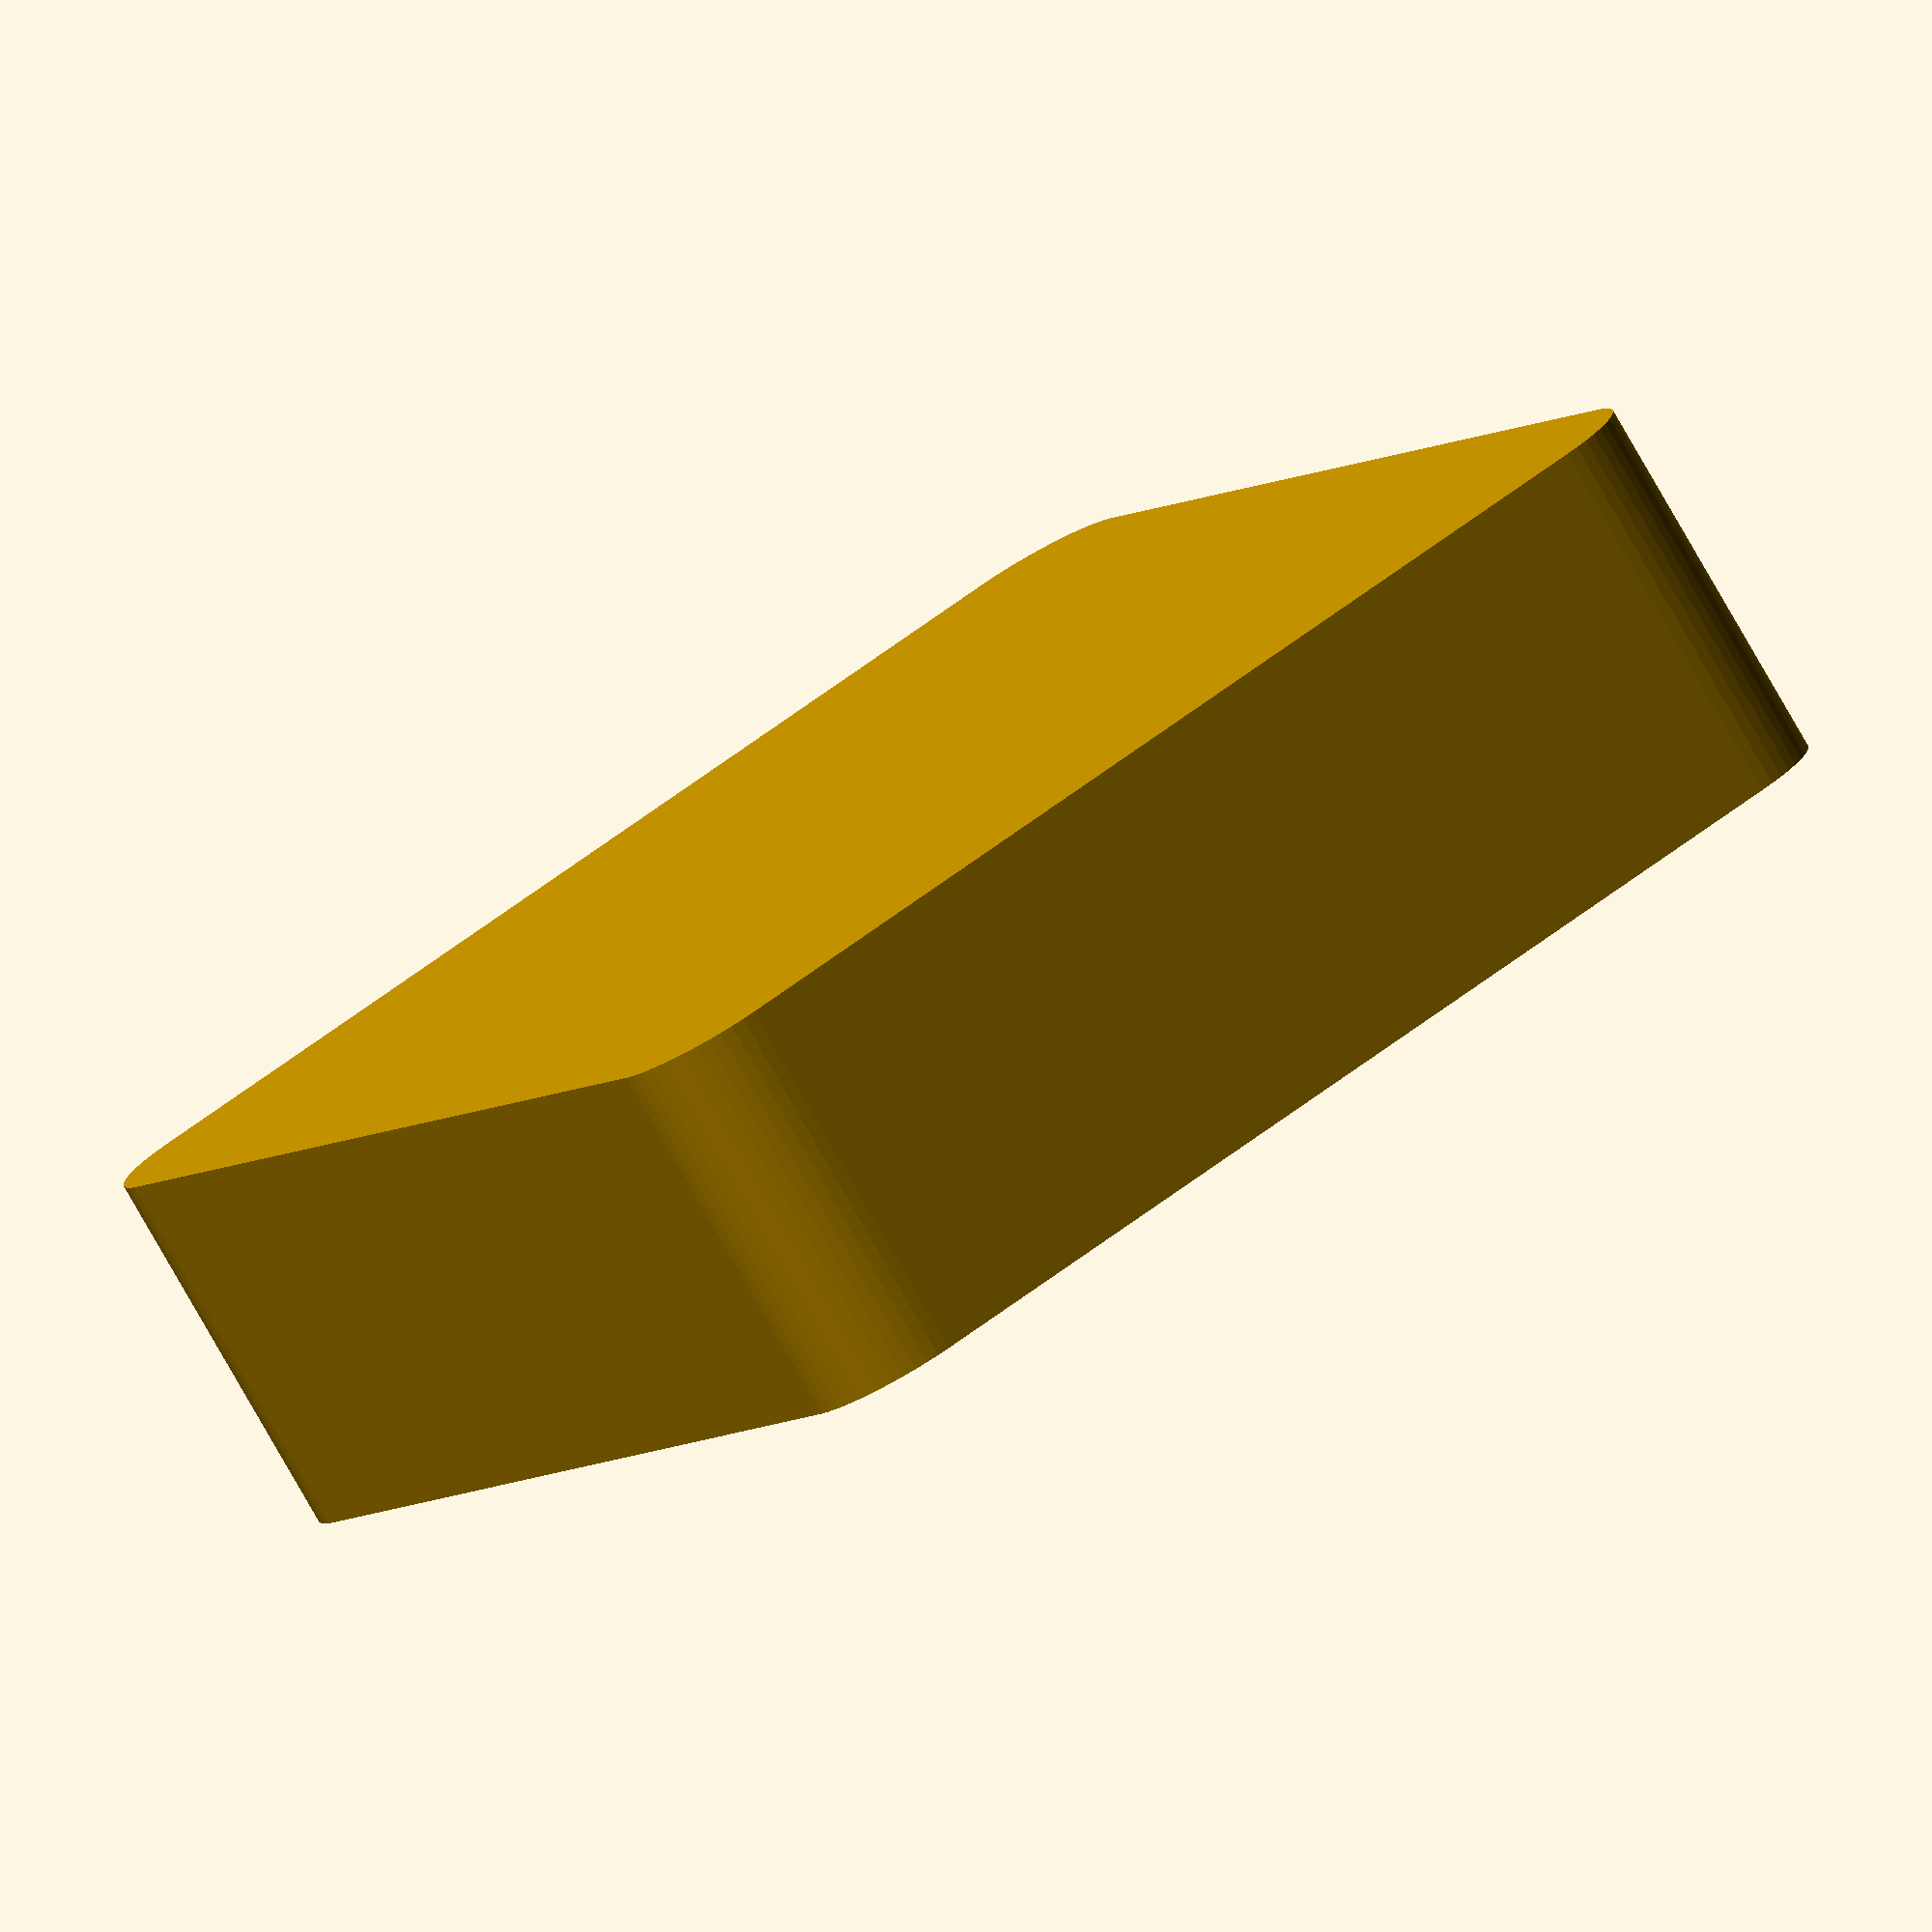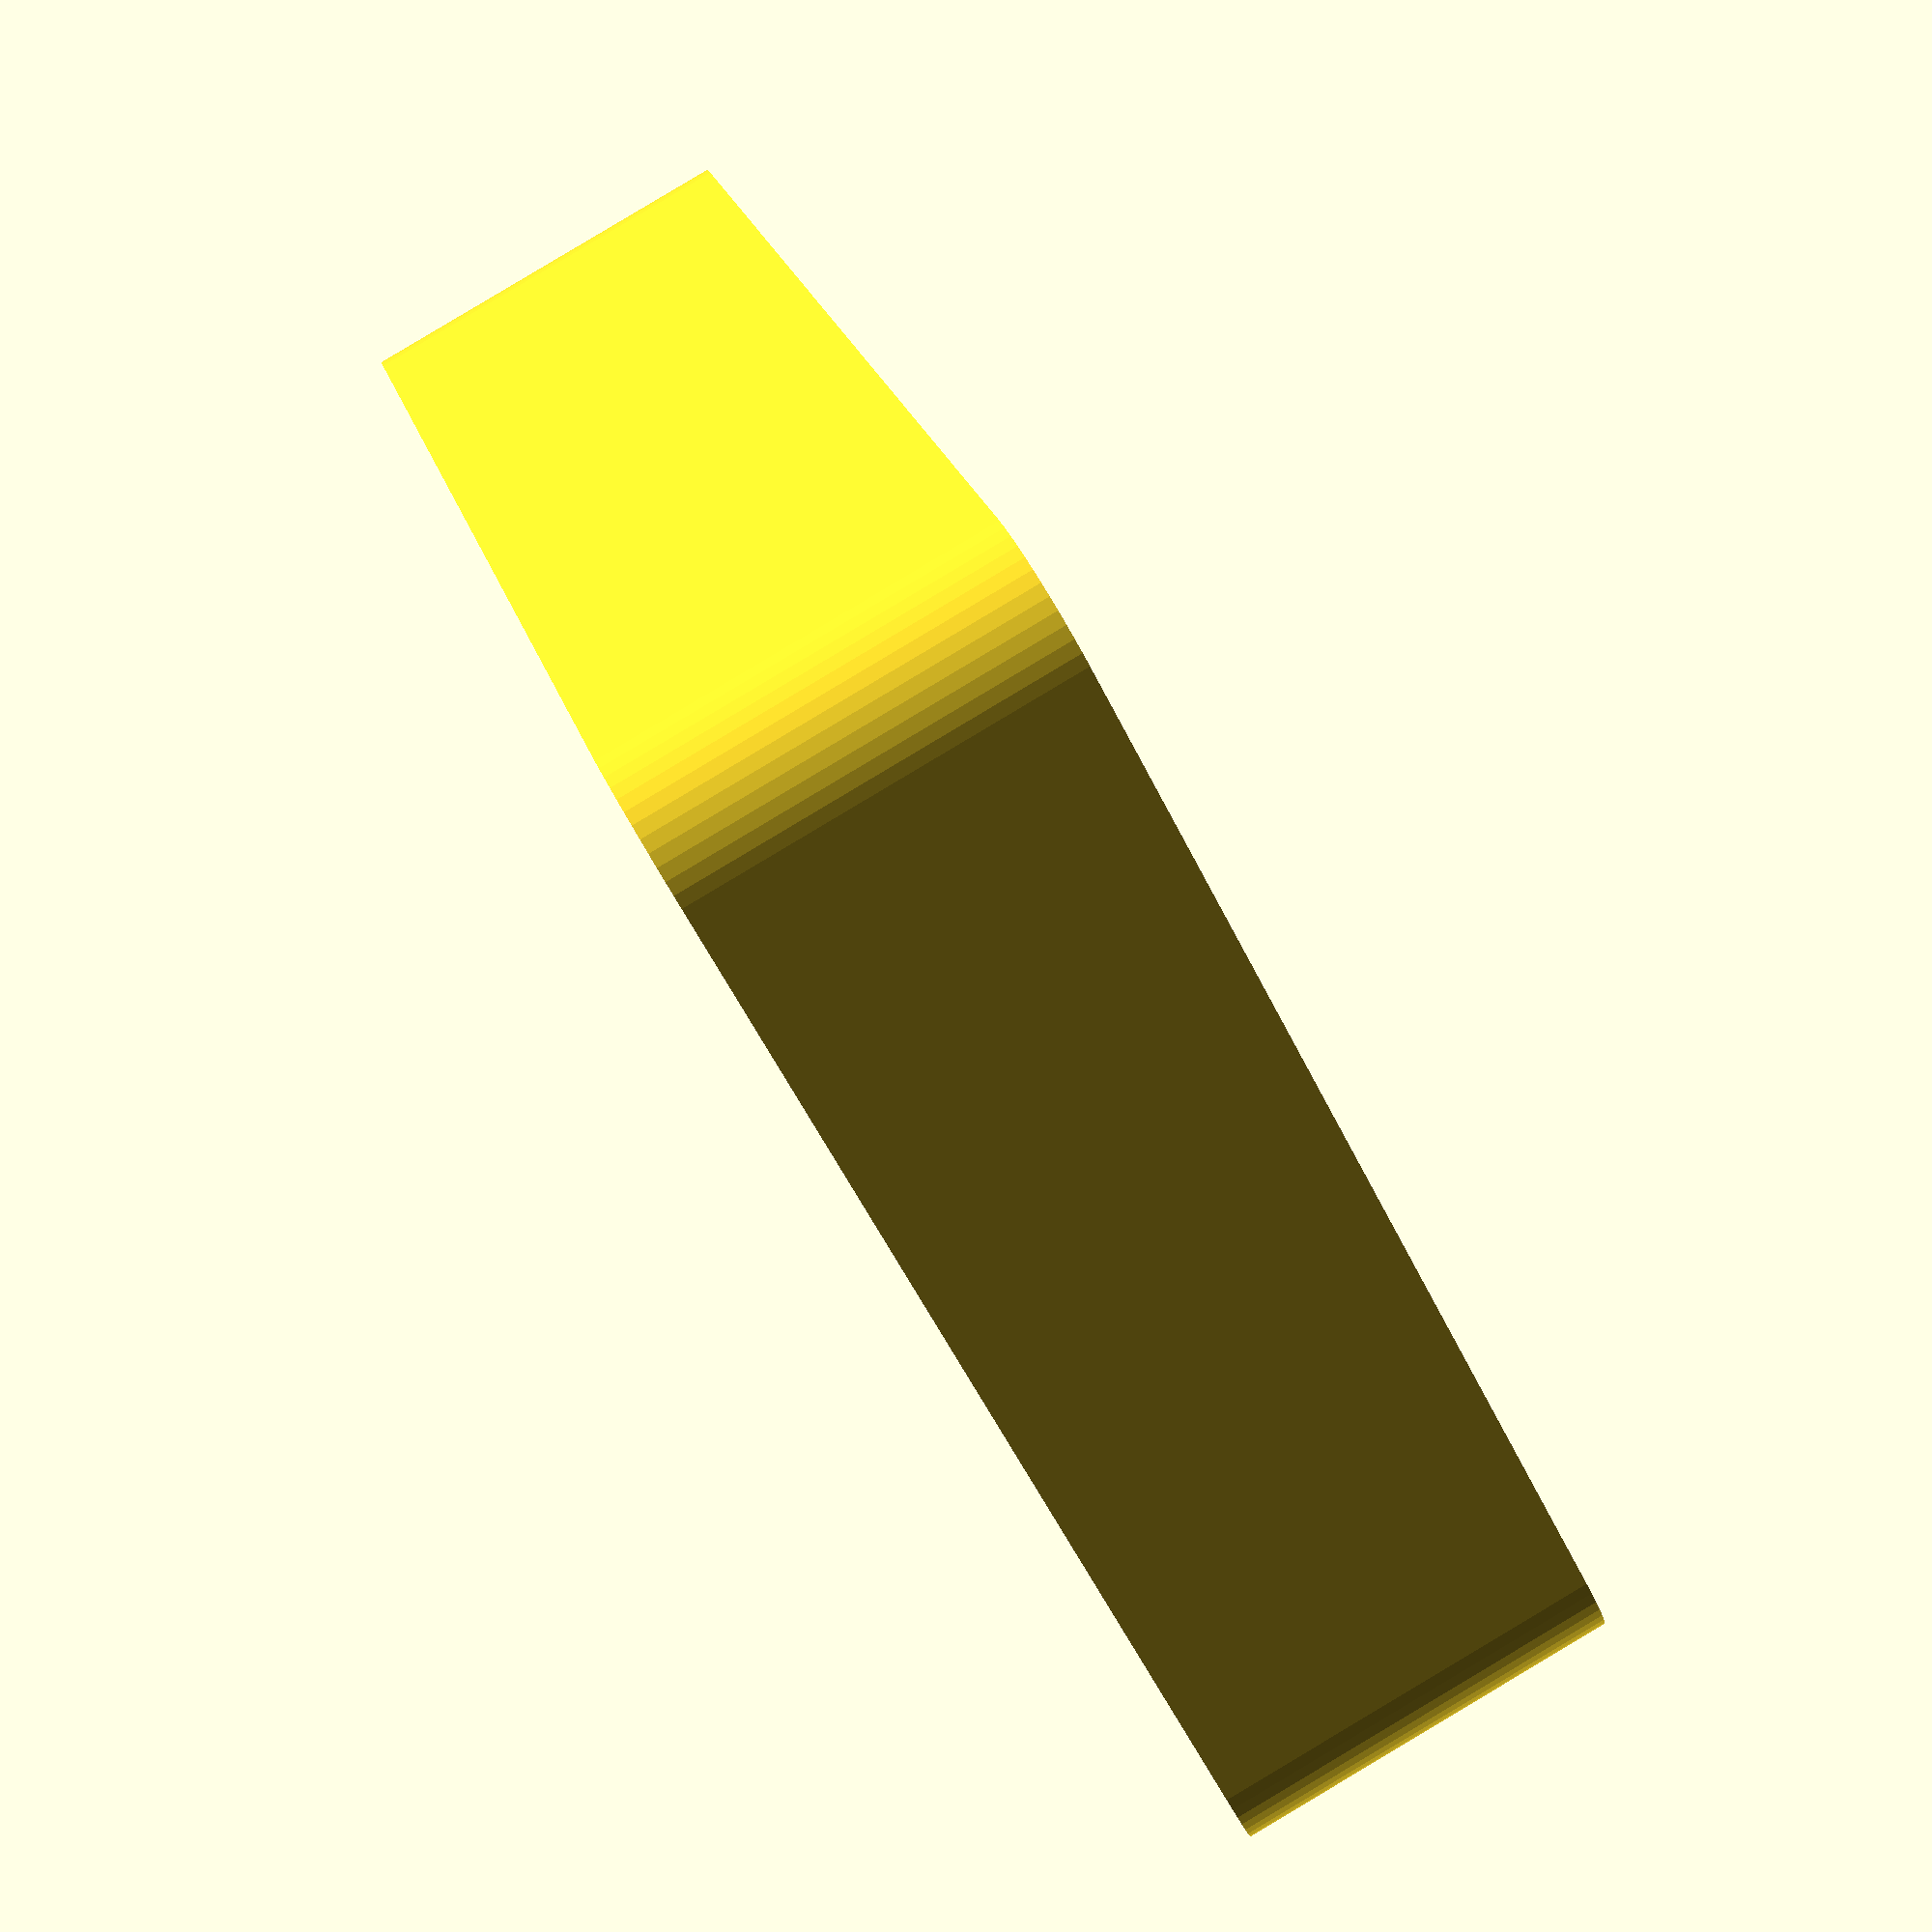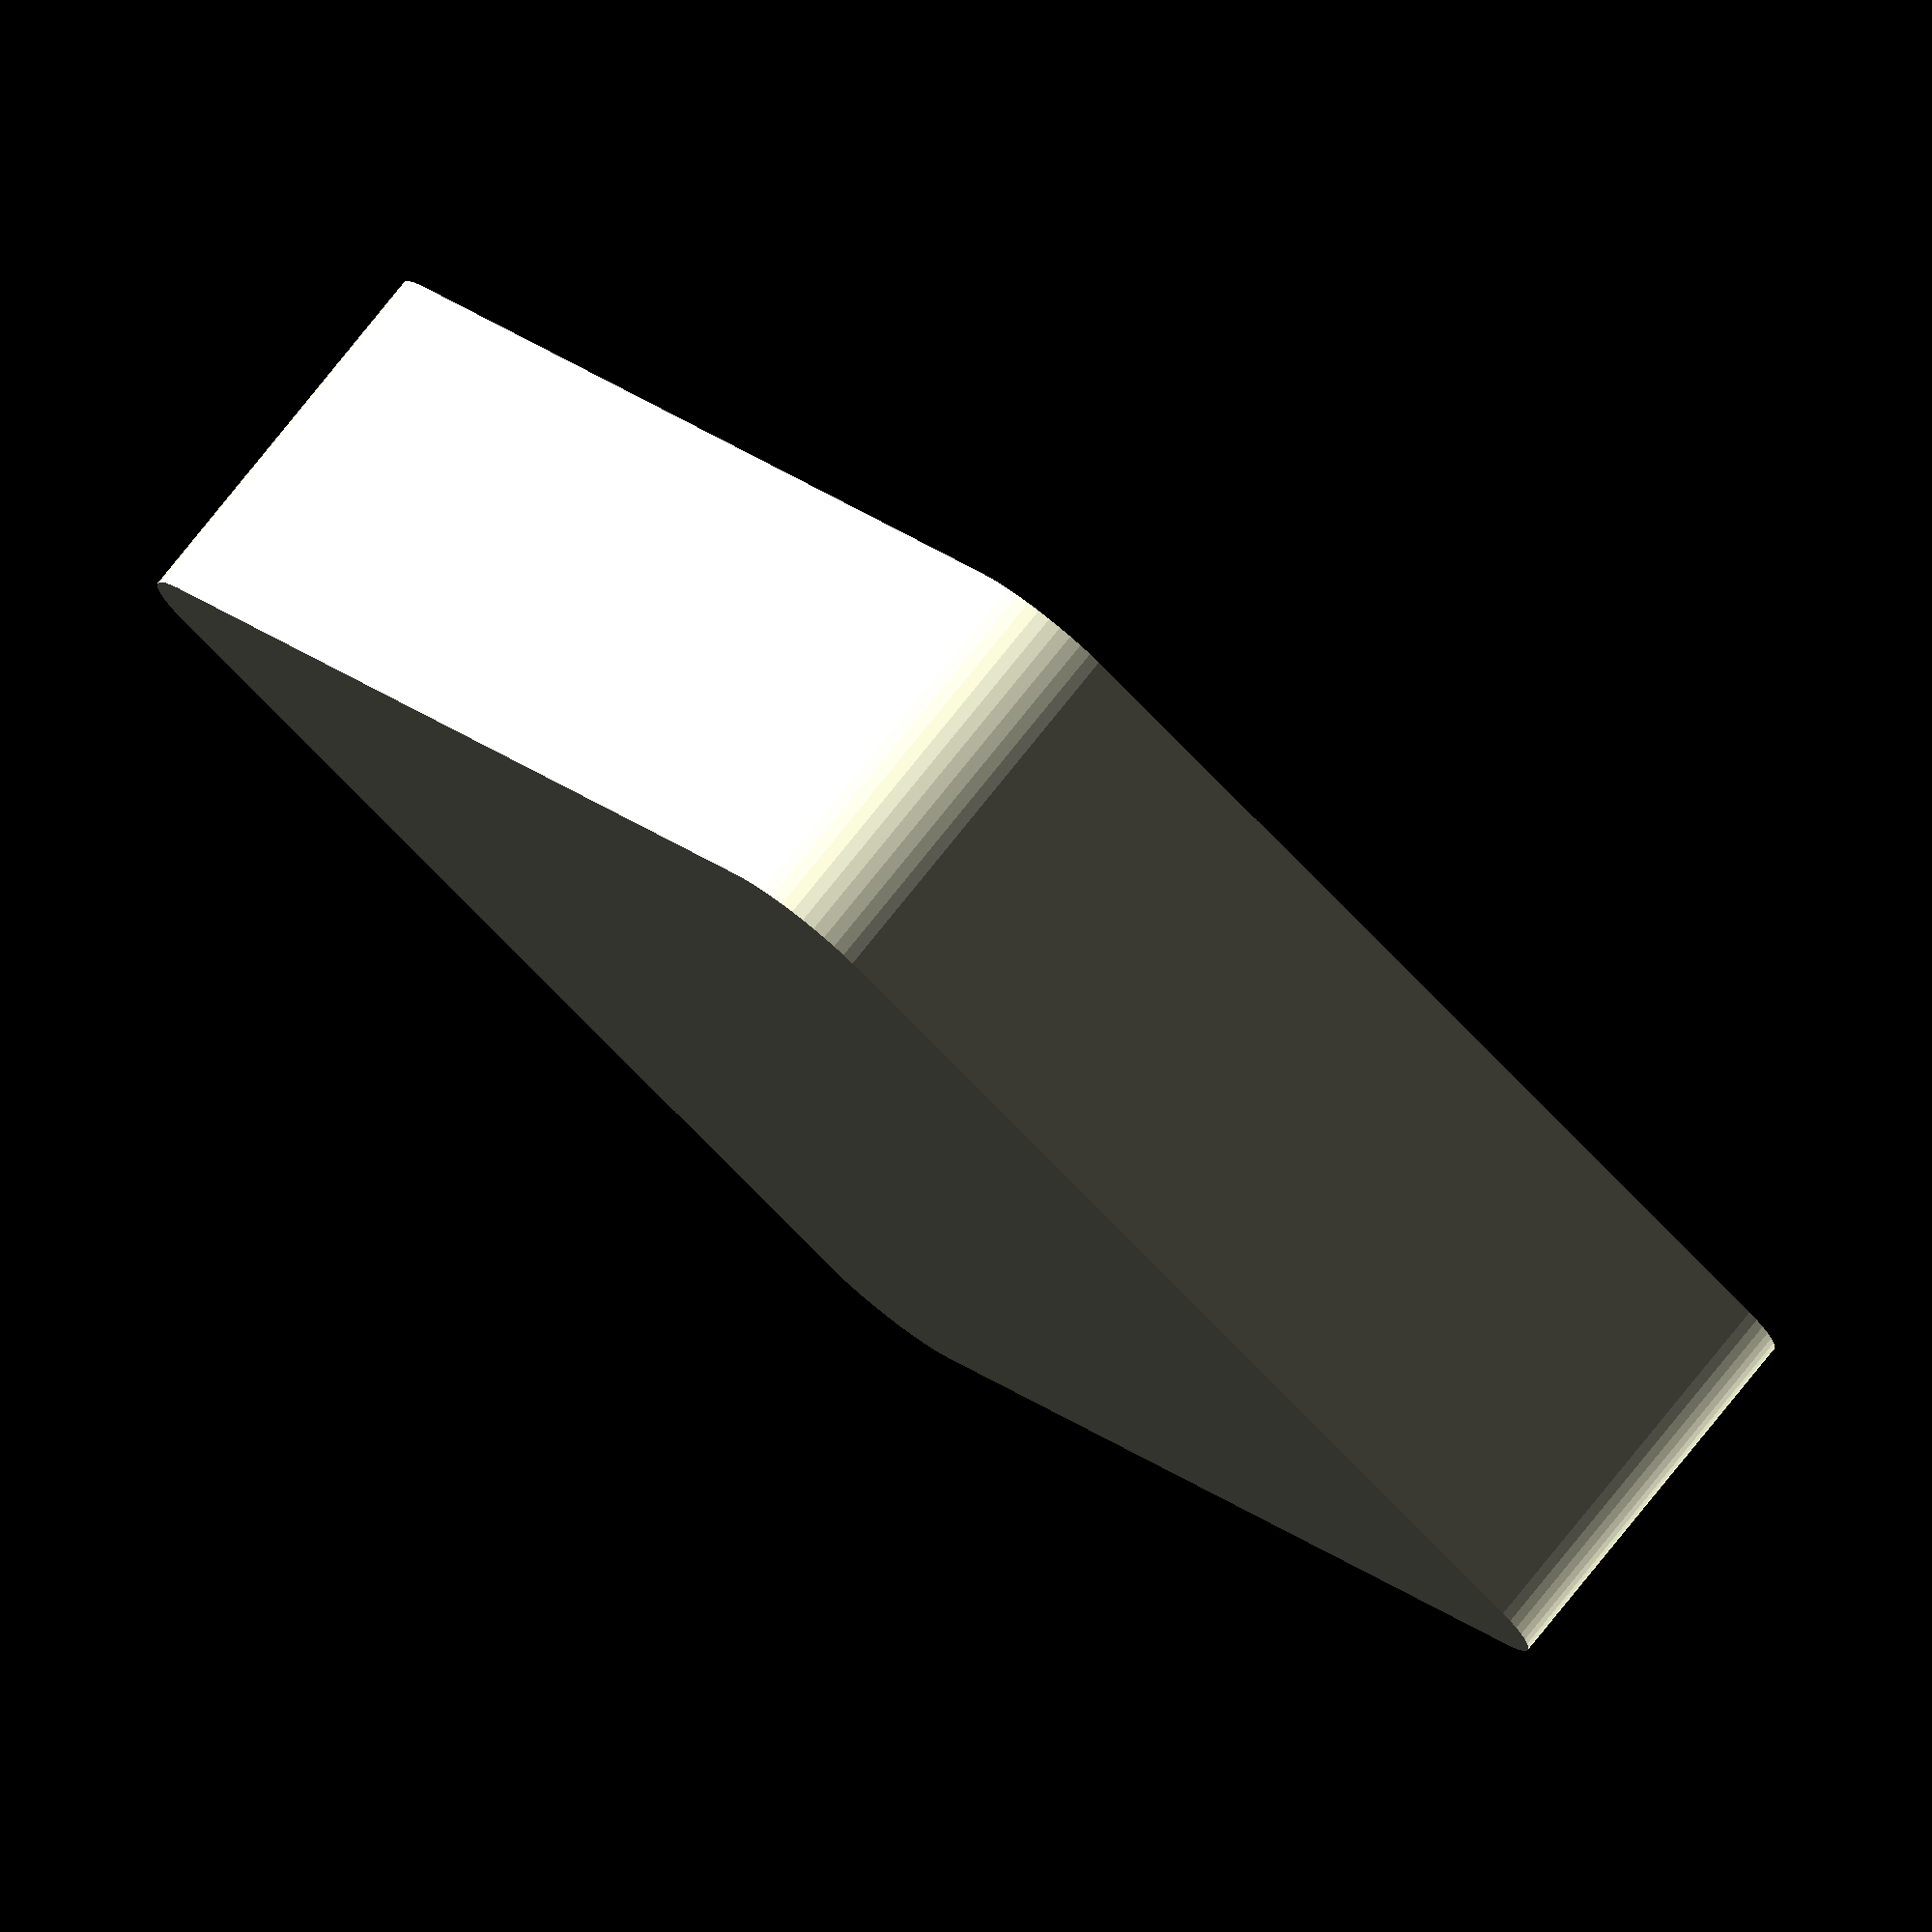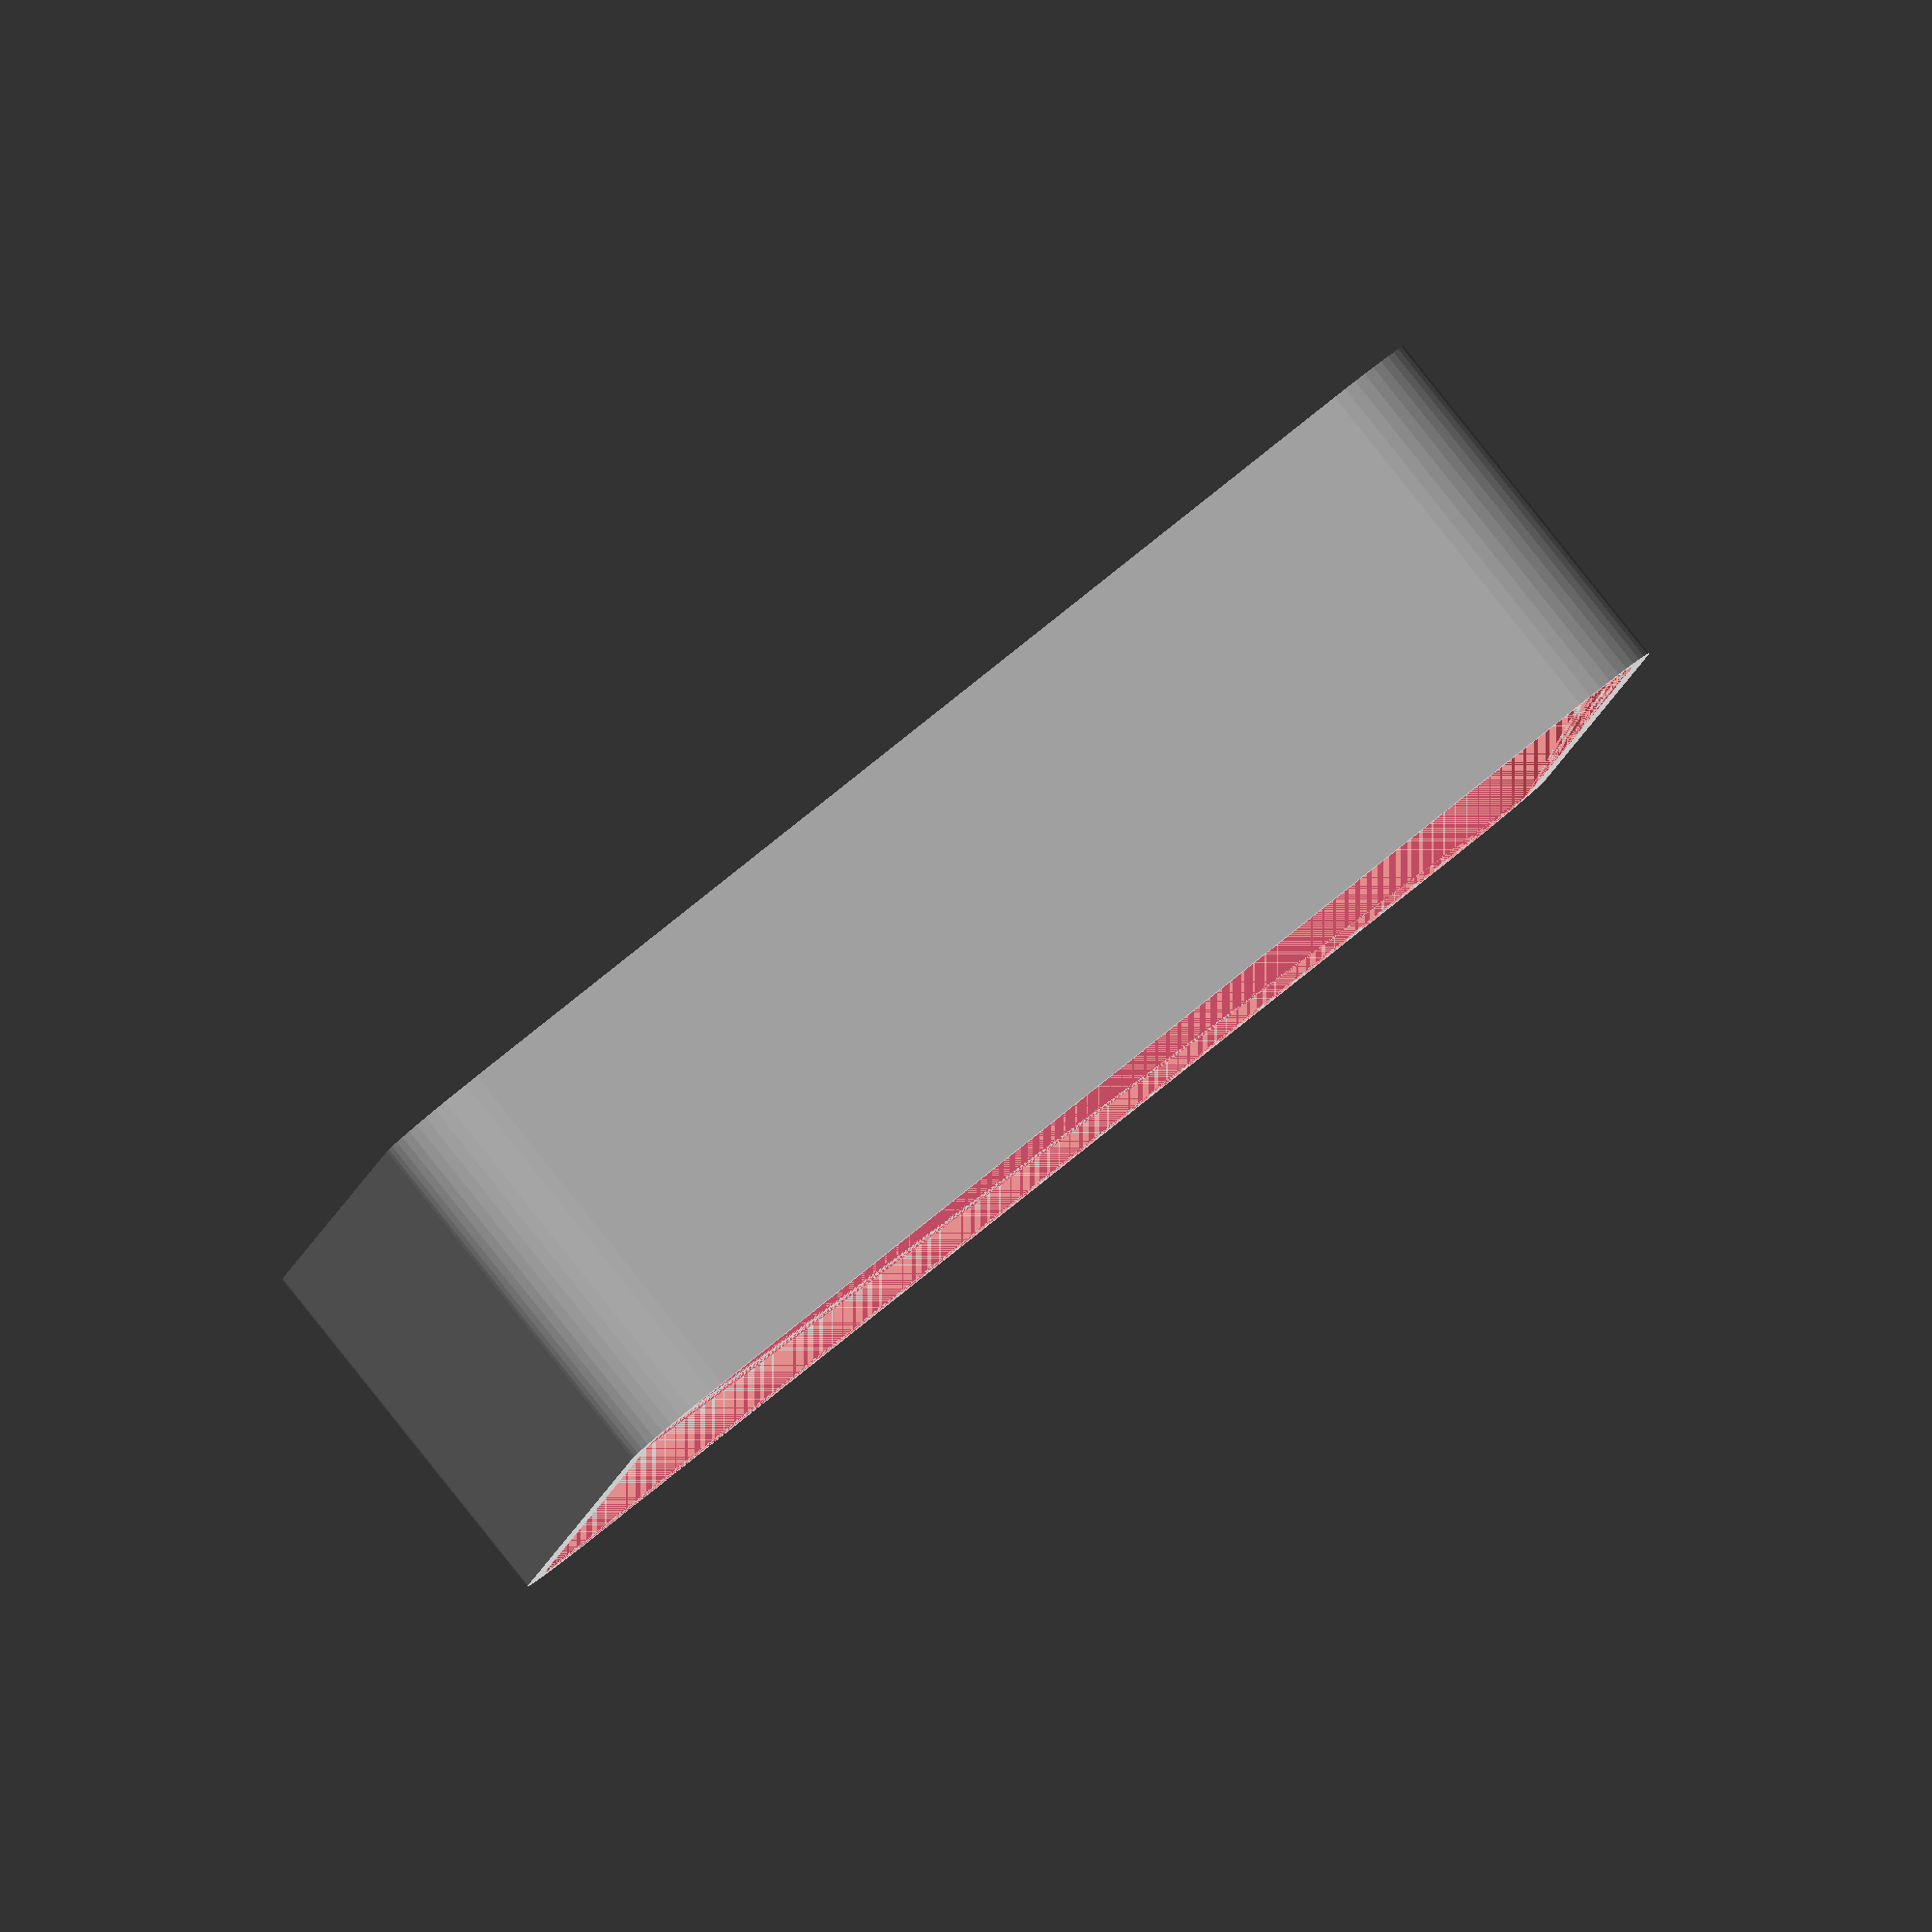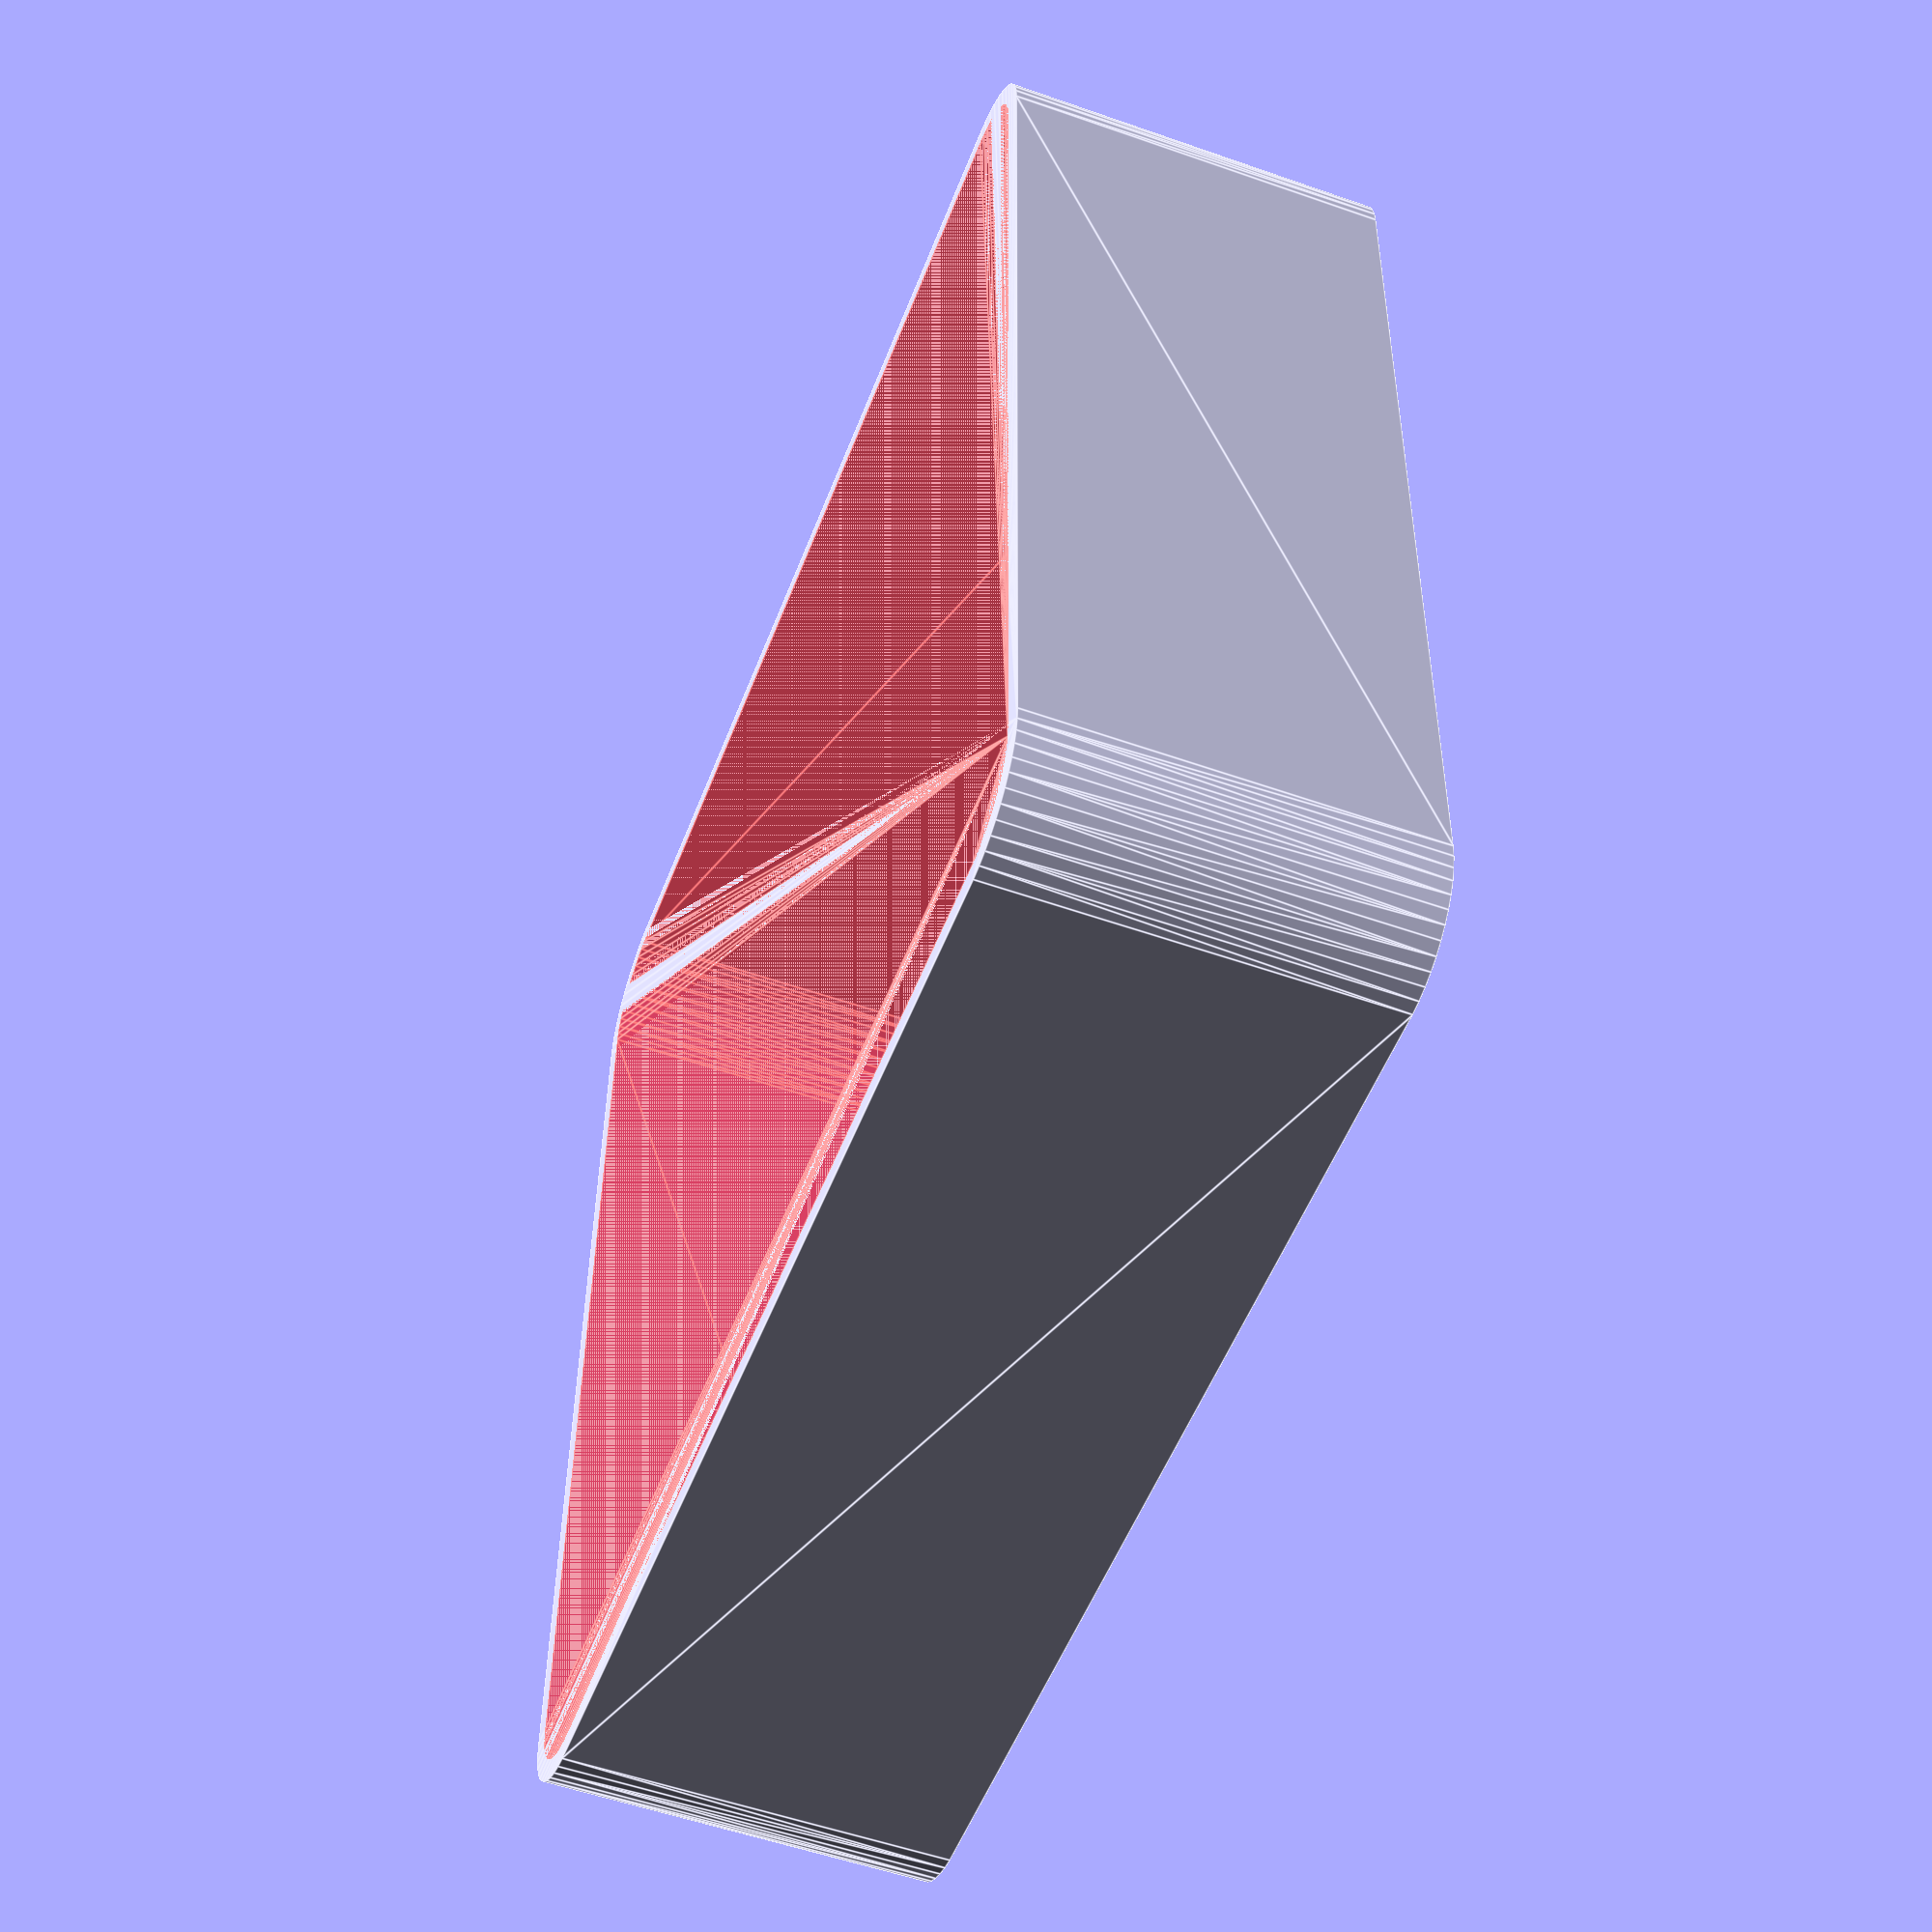
<openscad>
$fn = 50;


difference() {
	union() {
		hull() {
			translate(v = [-25.0000000000, 25.0000000000, 0]) {
				cylinder(h = 18, r = 5);
			}
			translate(v = [25.0000000000, 25.0000000000, 0]) {
				cylinder(h = 18, r = 5);
			}
			translate(v = [-25.0000000000, -25.0000000000, 0]) {
				cylinder(h = 18, r = 5);
			}
			translate(v = [25.0000000000, -25.0000000000, 0]) {
				cylinder(h = 18, r = 5);
			}
		}
	}
	union() {
		translate(v = [0, 0, 2]) {
			#hull() {
				translate(v = [-25.0000000000, 25.0000000000, 0]) {
					cylinder(h = 16, r = 4);
				}
				translate(v = [25.0000000000, 25.0000000000, 0]) {
					cylinder(h = 16, r = 4);
				}
				translate(v = [-25.0000000000, -25.0000000000, 0]) {
					cylinder(h = 16, r = 4);
				}
				translate(v = [25.0000000000, -25.0000000000, 0]) {
					cylinder(h = 16, r = 4);
				}
			}
		}
	}
}
</openscad>
<views>
elev=79.8 azim=120.9 roll=209.8 proj=o view=solid
elev=272.5 azim=121.1 roll=59.2 proj=p view=wireframe
elev=100.8 azim=319.0 roll=321.2 proj=o view=solid
elev=272.3 azim=7.0 roll=321.4 proj=o view=solid
elev=53.9 azim=1.2 roll=69.4 proj=p view=edges
</views>
